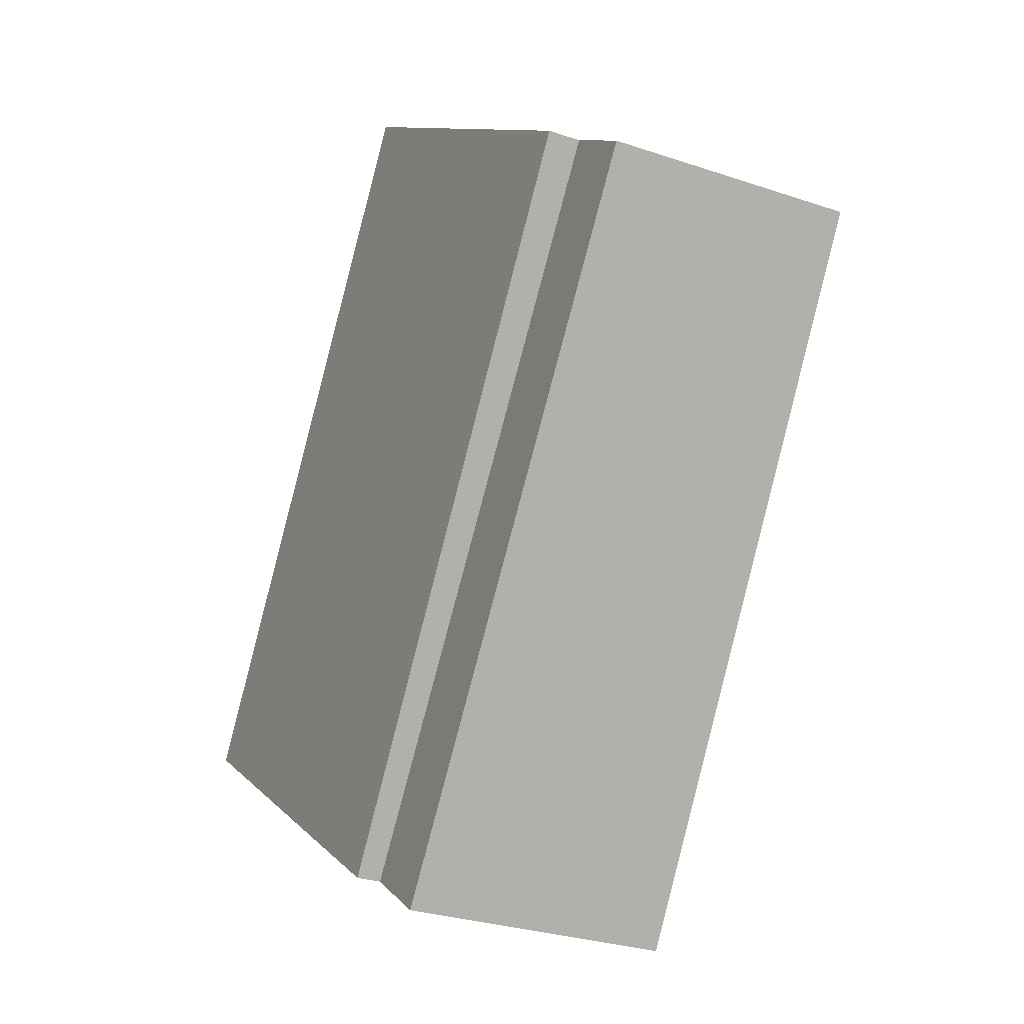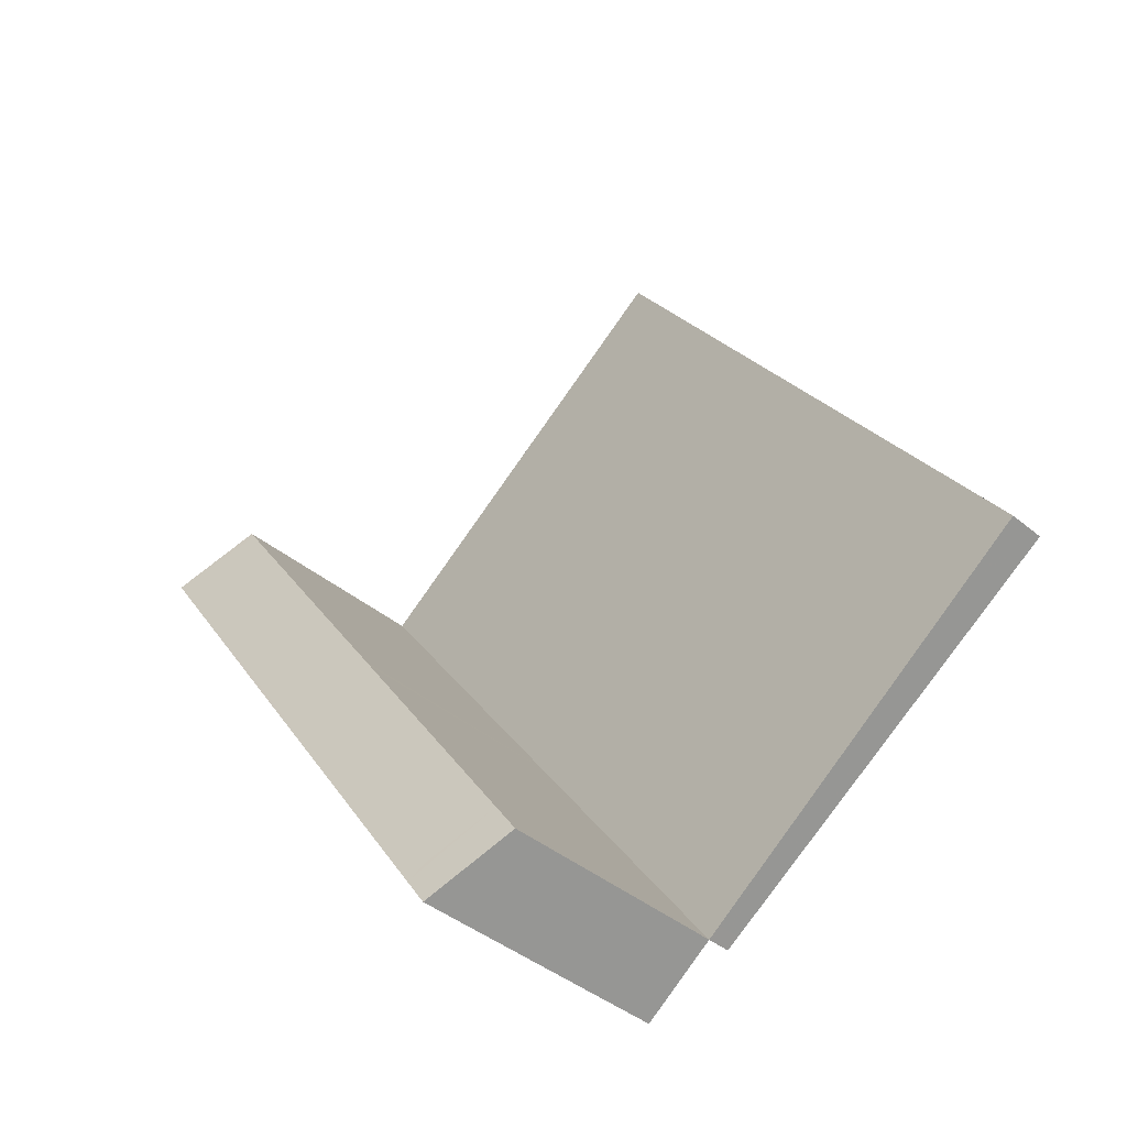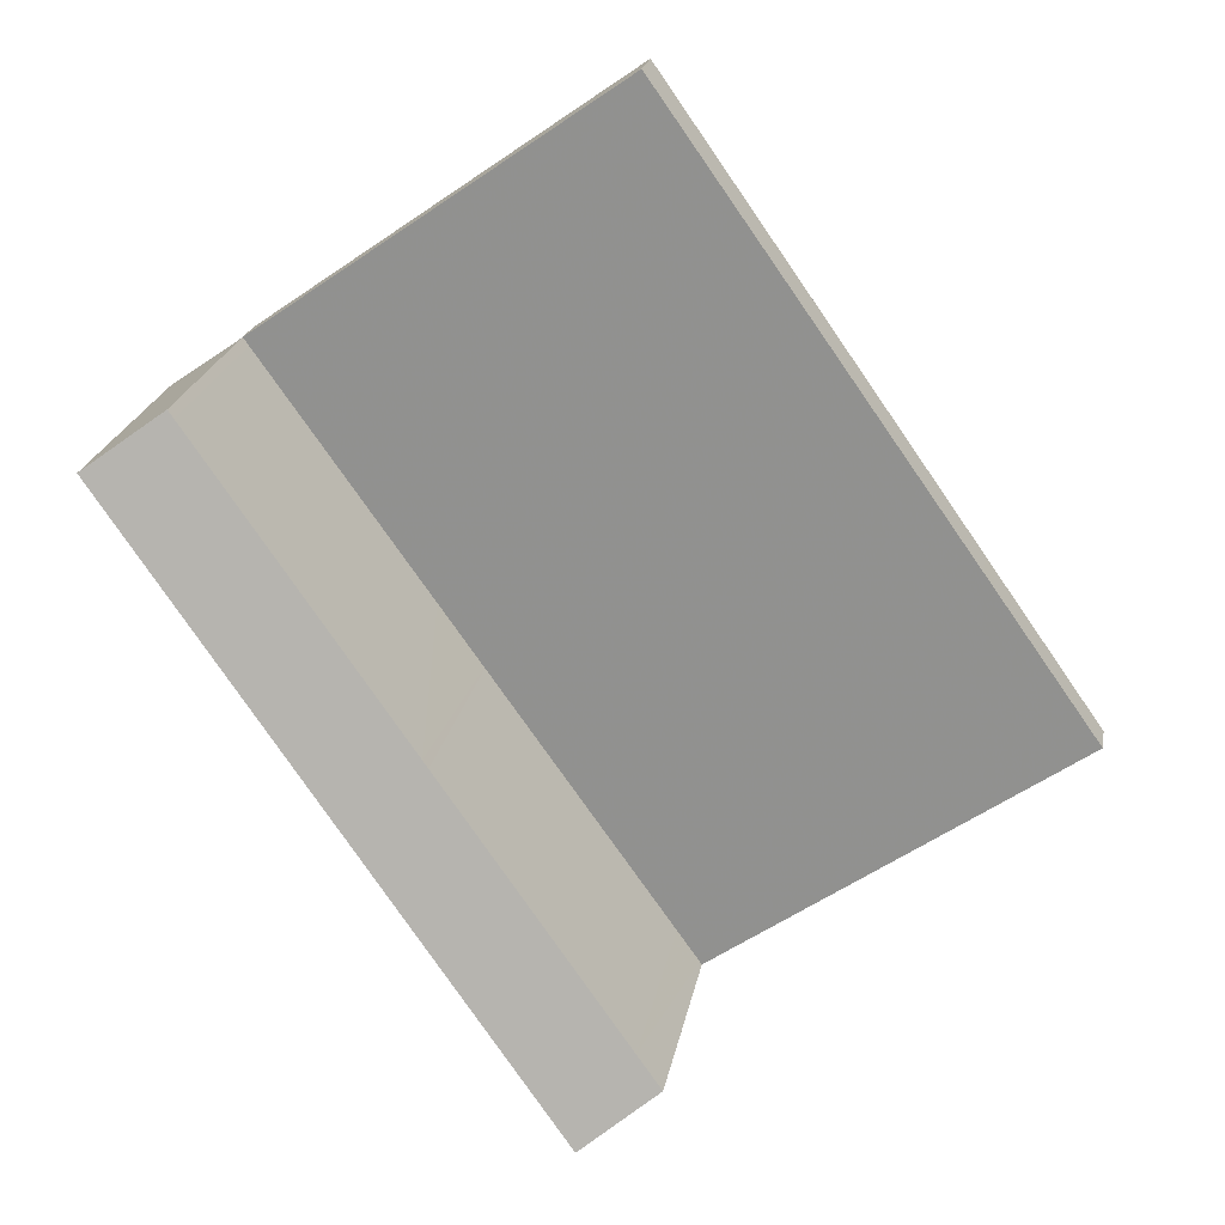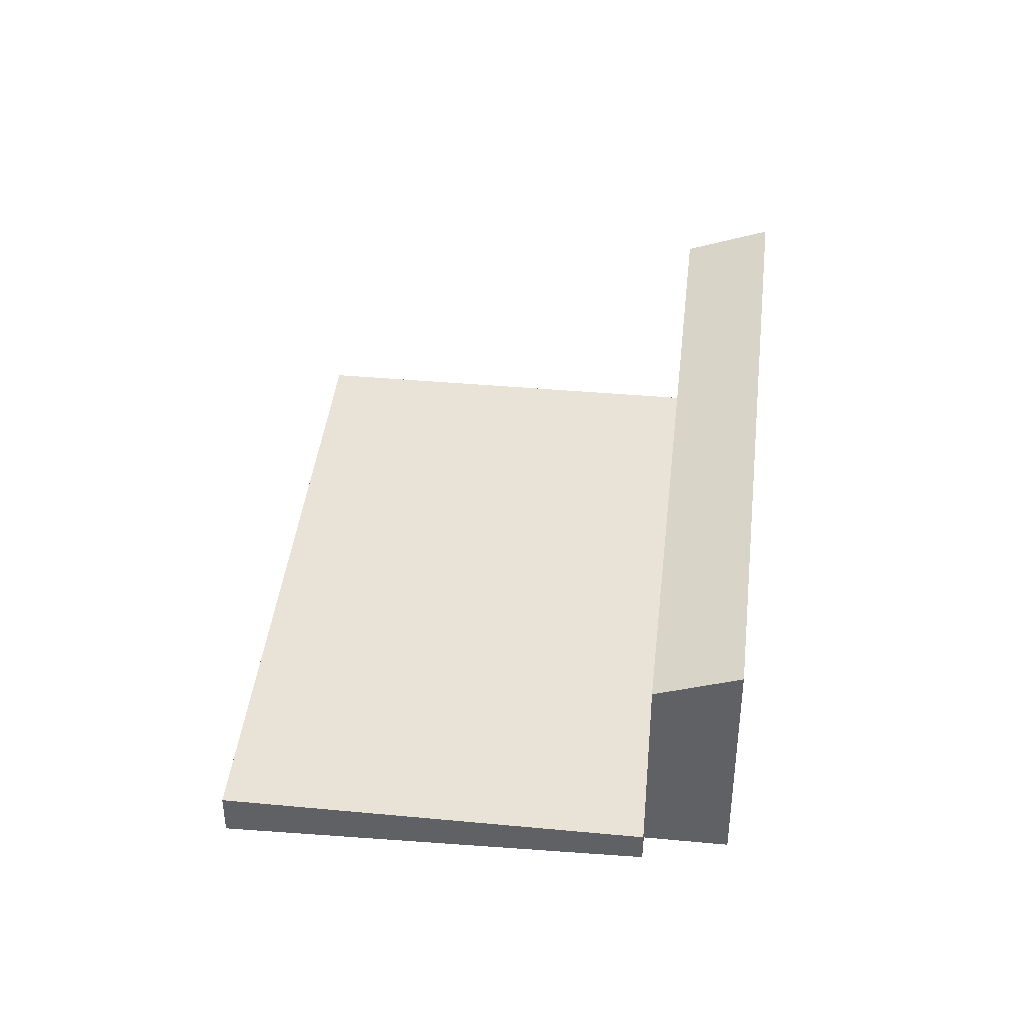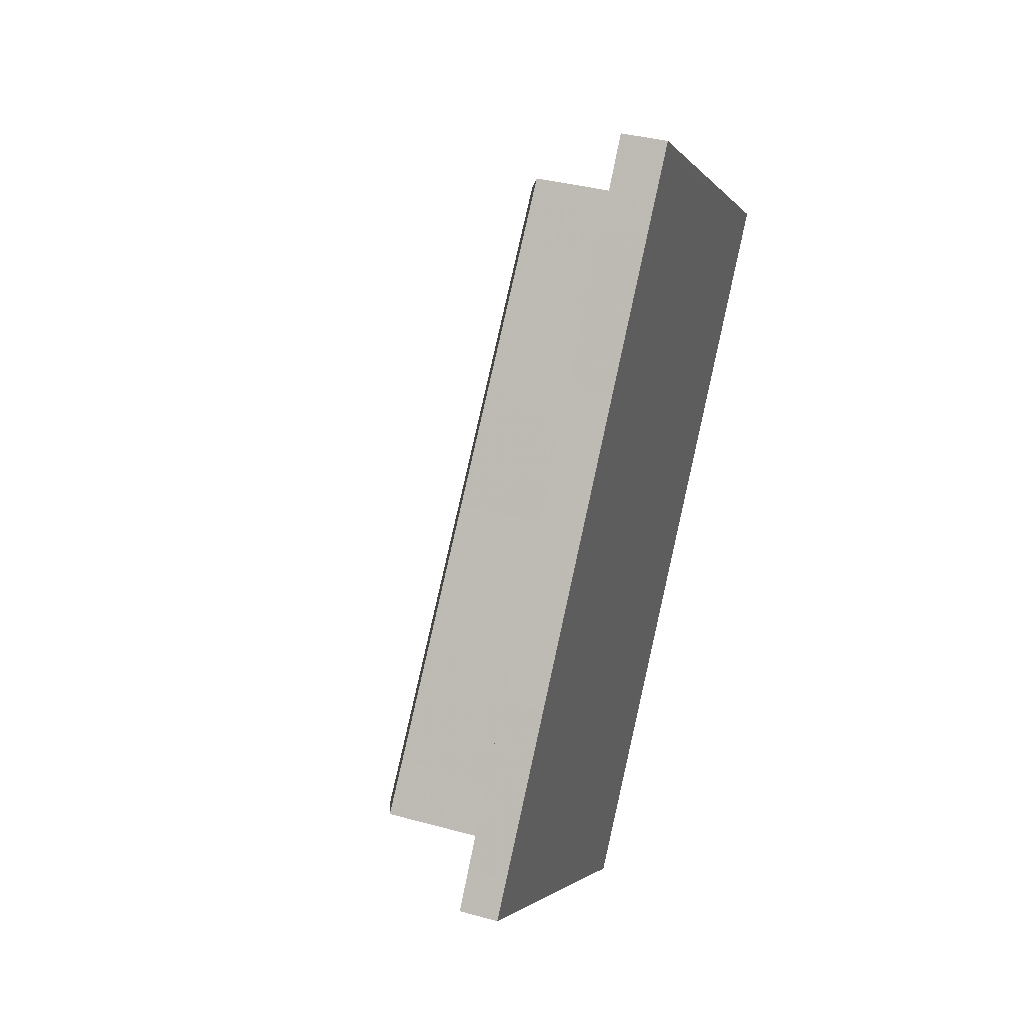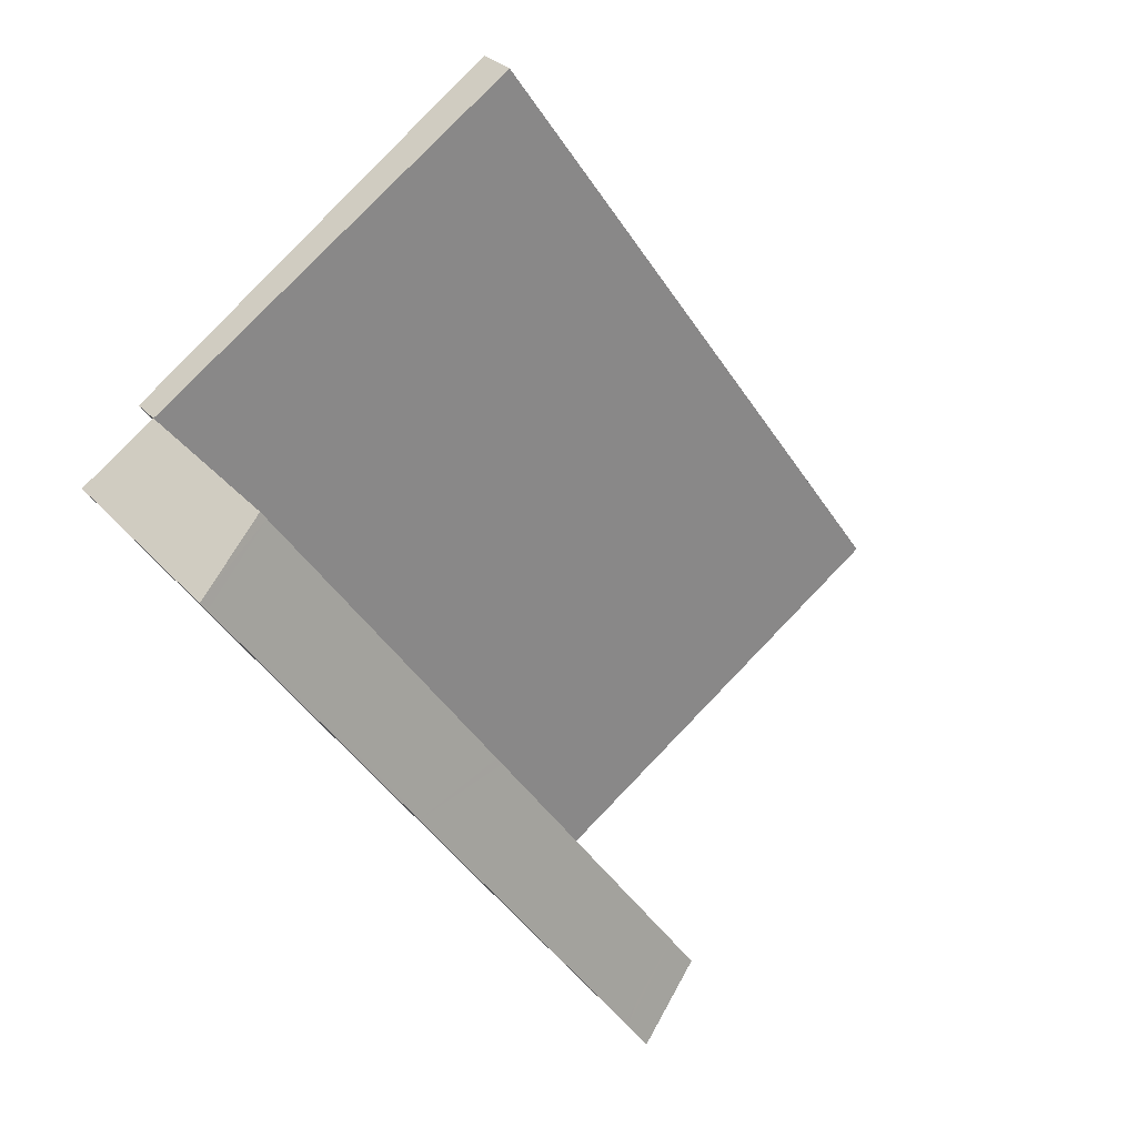
<metadata>
{"format":"obj","ext":"obj","renderer":"f3d","projection":"perspective","resolution":1024,"background":"white","views":[{"elev":-29.0,"azim":-116.7,"up":"+Y"},{"elev":-41.2,"azim":45.0,"up":"+Y"},{"elev":22.1,"azim":10.2,"up":"+Y"},{"elev":41.4,"azim":-138.4,"up":"+Z"},{"elev":34.7,"azim":110.5,"up":"+Y"},{"elev":27.9,"azim":-31.6,"up":"+Y"}]}
</metadata>
<code>
v -2107 -1701 -0.3576
v -2103 -1706 -0.293
v -2107 -1708 2.076
v -2110 -1704 1.926
v -2104 -1705 -0.3091
v -2104 -1704 -0.314
v -2105 -1705 -0.2961
v -2107 -1702 -0.3394
v -2105 -1705 -0.2948
v -2105 -1705 -0.2944
v -2104 -1706 -0.2749
v -2104 -1706 -0.2784
v -2104 -1706 -0.2965
v -2106 -1708 -0.1938
v -2107 -1707 -0.2032
v -2106 -1708 -0.1901
v -2106 -1708 -0.1864
v -2110 -1703 -0.2512
v -2107 -1708 2.068
v -2110 -1704 1.928
v -2109 -1705 1.975
v -2109 -1705 1.728
v -2107 -1708 1.812
v -2110 -1703 1.683
v -2107 -1707 1.786
v -2108 -1707 2.035
v -2108 -1706 1.753
v -2109 -1706 1.992
v -2106 -1708 1.825
v -2110 -1703 1.682
v -2108 -1705 -0.2254
v -2108 -1706 1.753
v -2107 -1707 -0.1991
v -2107 -1708 1.812
v -2106 -1708 -0.1901
v -2106 -1708 1.817
v -2107 -1708 2.013
v -2107 -1708 2.067
v -2108 -1705 -0.2285
v -2110 -1703 -0.2554
v -2110 -1703 -0.2504
v -2110 -1703 1.683
v -2107 -1702 -0.3388
v -2109 -1703 -0.2545
v -2107 -1701 -0.3569
v -2108 -1706 -0.2219
v -2107 -1705 -0.2529
v -2108 -1706 2.003
v -2108 -1706 1.755
v -2108 -1706 -0.218
v -2108 -1706 1.755
v -2106 -1704 -0.3062
v -2105 -1704 -0.3243
v -2109 -1705 1.728
v -2106 -1703 -0.3184
v -2108 -1705 -0.234
v -2106 -1703 -0.3366
v -2109 -1705 -0.23
v -2109 -1704 1.698
v -2109 -1704 -0.2478
v -2107 -1702 -0.3319
v -2106 -1702 -0.35
v -2110 -1704 1.943
v -2109 -1704 1.698
v -2109 -1704 -0.2437
v -2108 -1705 -0.2254
v -2108 -1706 -0.218
v -2109 -1705 -0.23
v -2110 -1703 -0.2504
v -2109 -1704 -0.2437
v -2107 -1707 -0.1991
v -2106 -1708 -0.1901
v -2106 -1708 -0.1864
v -2110 -1703 1.682
v -2110 -1703 -0.2512
v -2106 -1708 1.817
v -2106 -1708 1.825
v -2107 -1707 -0.2077
v -2107 -1707 -0.204
v -2106 -1705 -0.2664
v -2104 -1705 -0.3105
v -2105 -1705 -0.3038
v -2105 -1705 -0.2924
v -2107 -1707 1.786
v -2107 -1707 -0.204
v -2110 -1704 1.937
v -2110 -1704 1.921
v -2109 -1705 1.968
v -2108 -1707 2.029
v -2108 -1706 1.996
v -2107 -1708 2.062
v -2107 -1708 2.06
v -2109 -1706 1.986
v -2110 -1704 1.919
v -2107 -1708 2.069
v -2107 -1701 -0.3569
v -2107 -1701 -0.3576
v -2107 -1701 0
v -2107 -1701 5.551e-17
v -2104 -1706 -0.2749
v -2103 -1706 -0.293
v -2103 -1706 0
v -2104 -1706 0
v -2107 -1708 2.068
v -2107 -1708 2.076
v -2107 -1708 0
v -2107 -1708 4.441e-16
v -2110 -1704 1.919
v -2110 -1704 1.926
v -2110 -1704 0
v -2110 -1704 0
v -2104 -1706 -0.2965
v -2104 -1705 -0.3091
v -2104 -1705 0
v -2104 -1706 0
v -2104 -1705 -0.3105
v -2104 -1704 -0.314
v -2104 -1704 0
v -2104 -1705 0
v -2107 -1701 -0.3576
v -2107 -1702 -0.3394
v -2107 -1702 -5.551e-17
v -2107 -1701 0
v -2106 -1708 -0.1901
v -2104 -1706 -0.2749
v -2104 -1706 0
v -2106 -1708 0
v -2103 -1706 -0.293
v -2104 -1706 -0.2965
v -2104 -1706 0
v -2103 -1706 0
v -2106 -1708 -0.1864
v -2106 -1708 -0.1901
v -2106 -1708 0
v -2106 -1708 0
v -2107 -1708 2.067
v -2107 -1708 2.068
v -2107 -1708 4.441e-16
v -2107 -1708 0
v -2110 -1704 1.926
v -2110 -1704 1.928
v -2110 -1704 0
v -2110 -1704 0
v -2110 -1704 1.943
v -2109 -1705 1.975
v -2109 -1705 0
v -2110 -1704 0
v -2108 -1706 2.003
v -2108 -1707 2.035
v -2108 -1707 0
v -2108 -1706 0
v -2109 -1705 1.975
v -2109 -1706 1.992
v -2109 -1706 0
v -2109 -1705 0
v -2108 -1707 2.035
v -2107 -1708 2.067
v -2107 -1708 0
v -2108 -1707 0
v -2107 -1702 -0.3394
v -2110 -1703 -0.2554
v -2110 -1703 0
v -2107 -1702 -5.551e-17
v -2106 -1702 -0.35
v -2107 -1701 -0.3569
v -2107 -1701 5.551e-17
v -2106 -1702 0
v -2109 -1706 1.992
v -2108 -1706 2.003
v -2108 -1706 0
v -2109 -1706 0
v -2104 -1704 -0.314
v -2105 -1704 -0.3243
v -2105 -1704 0
v -2104 -1704 0
v -2105 -1704 -0.3243
v -2106 -1703 -0.3366
v -2106 -1703 0
v -2105 -1704 0
v -2106 -1703 -0.3366
v -2106 -1702 -0.35
v -2106 -1702 0
v -2106 -1703 0
v -2110 -1704 1.928
v -2110 -1704 1.943
v -2110 -1704 0
v -2110 -1704 0
v -2110 -1703 -0.2554
v -2110 -1703 -0.2512
v -2110 -1703 0
v -2110 -1703 0
v -2107 -1708 2.069
v -2106 -1708 1.825
v -2106 -1708 0
v -2107 -1708 -4.441e-16
v -2104 -1705 -0.3091
v -2104 -1705 -0.3105
v -2104 -1705 0
v -2104 -1705 0
v -2110 -1703 1.682
v -2110 -1704 1.919
v -2110 -1704 0
v -2110 -1703 0
v -2107 -1708 2.076
v -2107 -1708 2.069
v -2107 -1708 -4.441e-16
v -2107 -1708 0
v -2107 -1701 0
v -2103 -1706 0
v -2107 -1708 0
v -2110 -1704 0
f 78 46 47 9 10 80
f 44 40 8 43
f 82 7 6 81
f 14 12 11 16
f 43 8 1 45
f 13 2 11 12
f 9 7 10
f 83 10 7 82
f 80 10 83
f 86 64 22 88
f 90 49 25 89
f 92 37 91
f 88 22 27 93
f 85 50 51 84
f 41 18 30 42
f 36 29 17 35
f 35 33 34 36
f 89 25 23 37 92
f 94 74 24 87
f 91 37 76 77 95
f 76 37 23
f 59 54 58 65
f 52 9 47
f 53 6 7 9 52
f 46 39 47
f 93 27 49 90
f 50 31 32 51
f 61 55 56 60
f 62 57 55 61
f 55 52 47 39 56
f 57 53 52 55
f 54 32 31 58
f 60 44 43 61
f 61 43 45 62
f 87 24 64 86
f 65 41 42 59
f 66 39 46 67
f 68 56 39 66
f 69 44 60 70
f 71 15 14 72
f 72 14 16 73
f 79 67 46 78
f 75 40 44 69
f 70 60 56 68
f 78 15 71 79
f 80 15 78
f 81 5 82
f 82 5 13 12 83
f 83 12 14 15 80
f 84 34 33 85
f 86 63 20 87
f 88 21 63 86
f 89 26 48 90
f 91 19 38 92
f 93 28 21 88
f 92 38 26 89
f 87 20 4 94
f 95 3 19 91
f 90 48 28 93
f 97 98 99 96
f 101 102 103 100
f 105 106 107 104
f 109 110 111 108
f 113 114 115 112
f 117 118 119 116
f 121 122 123 120
f 125 126 127 124
f 129 130 131 128
f 133 134 135 132
f 137 138 139 136
f 141 142 143 140
f 145 146 147 144
f 149 150 151 148
f 153 154 155 152
f 157 158 159 156
f 161 162 163 160
f 165 166 167 164
f 169 170 171 168
f 173 174 175 172
f 177 178 179 176
f 181 182 183 180
f 185 186 187 184
f 189 190 191 188
f 193 194 195 192
f 197 198 199 196
f 201 202 203 200
f 205 206 207 204
f 209 210 211 208

</code>
